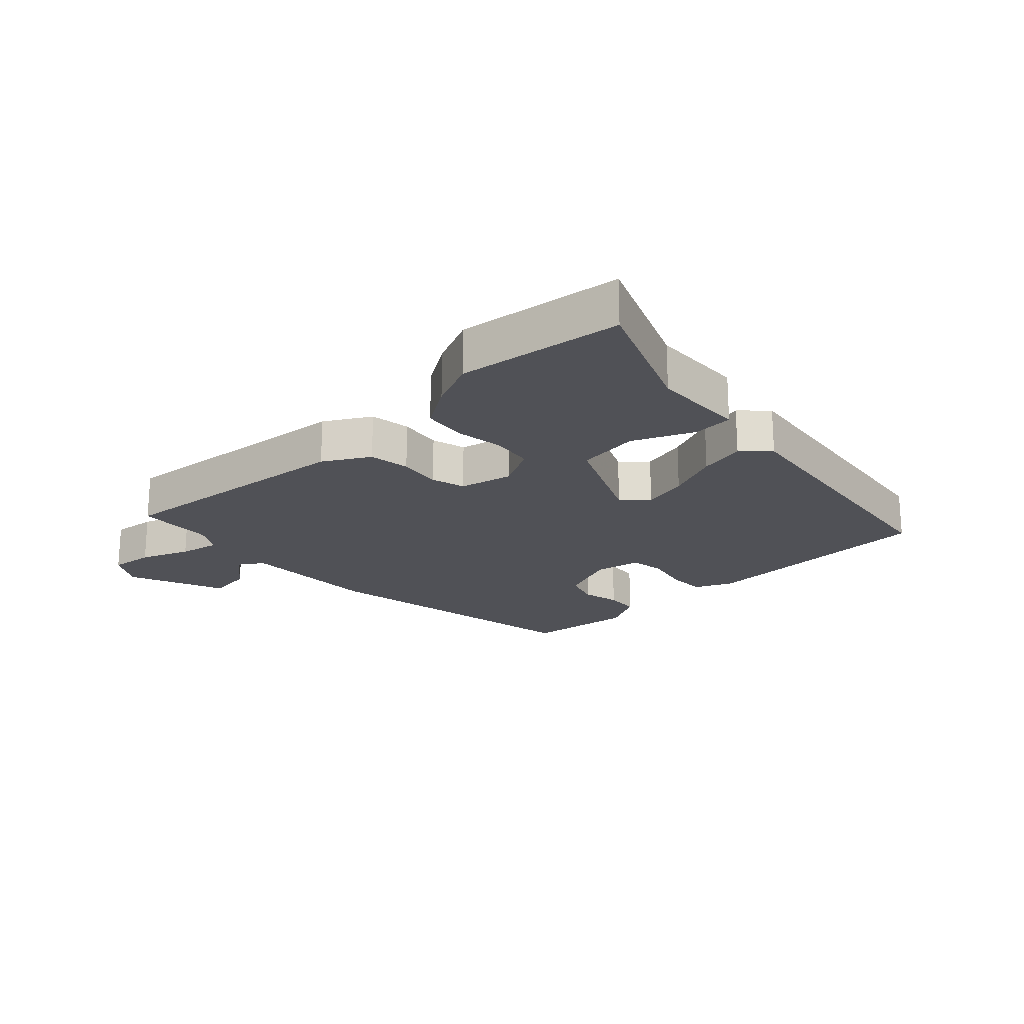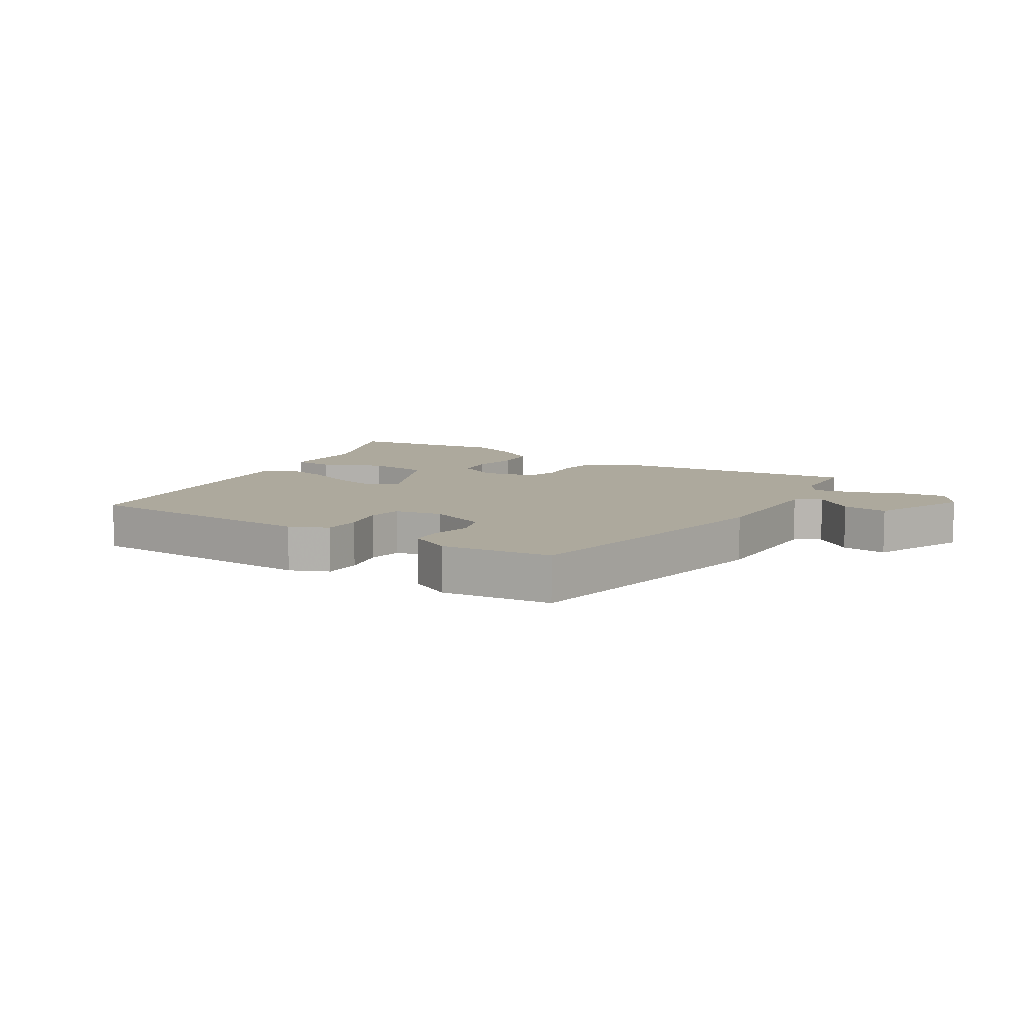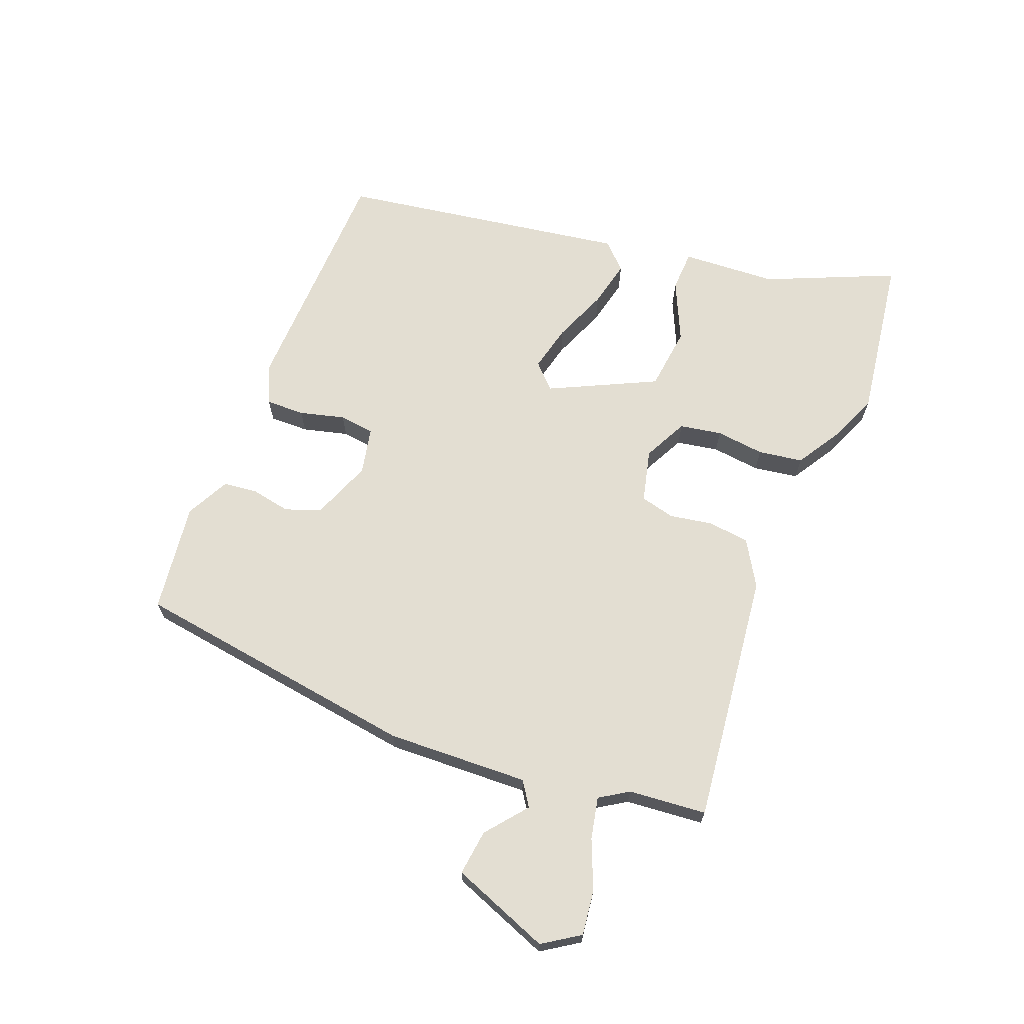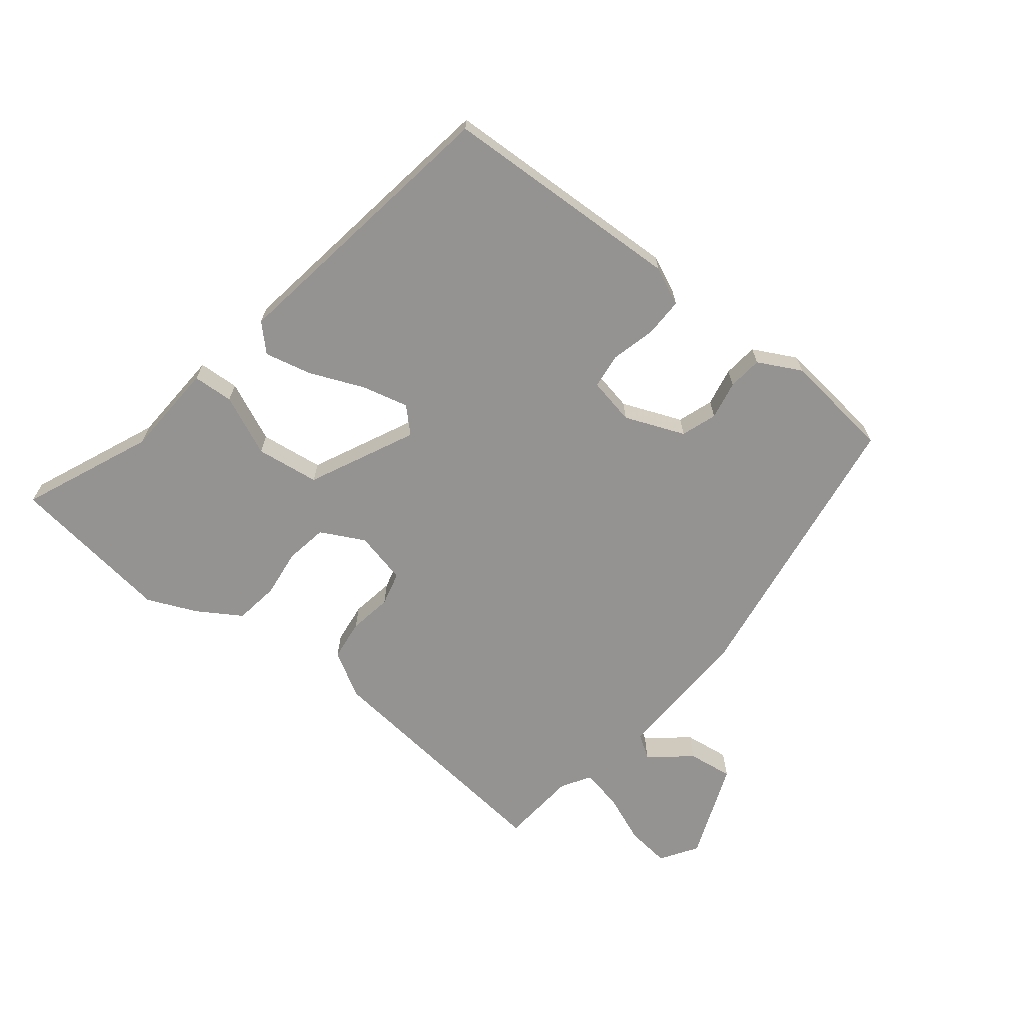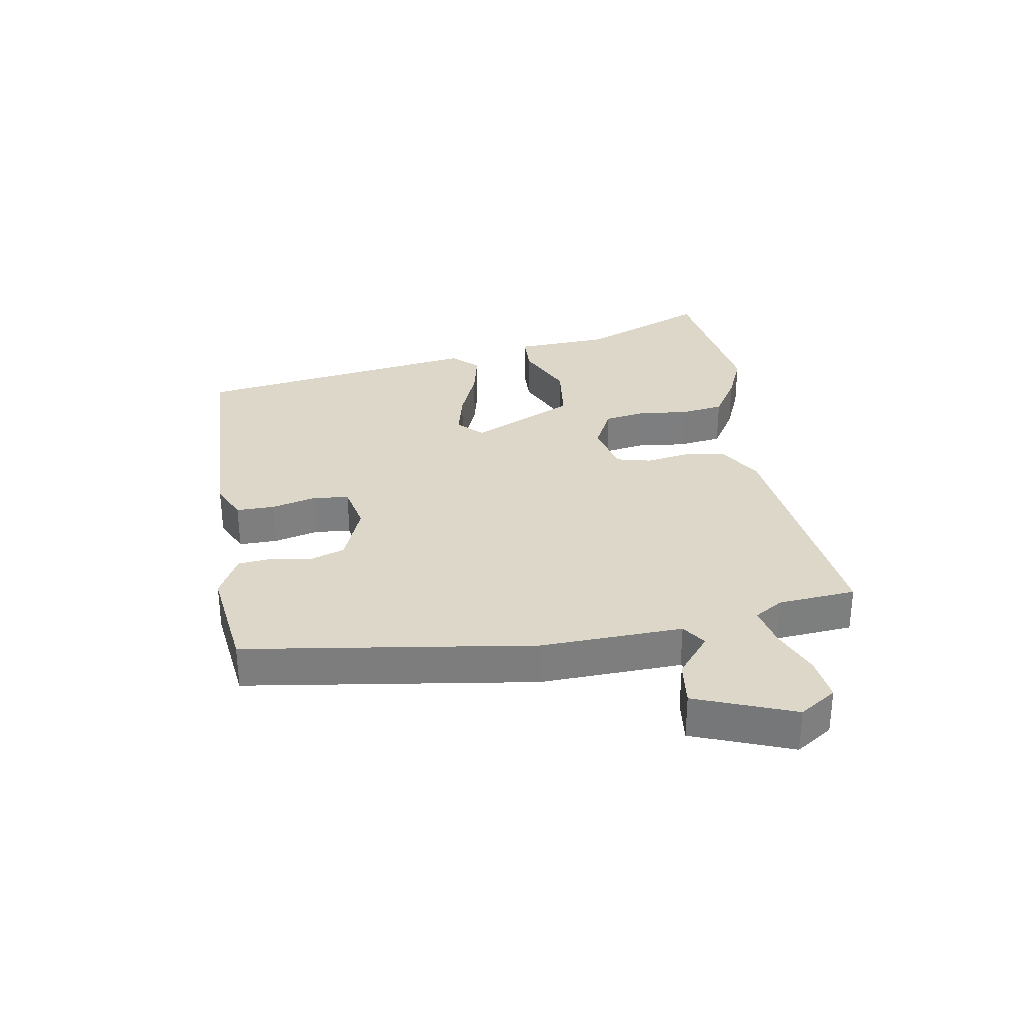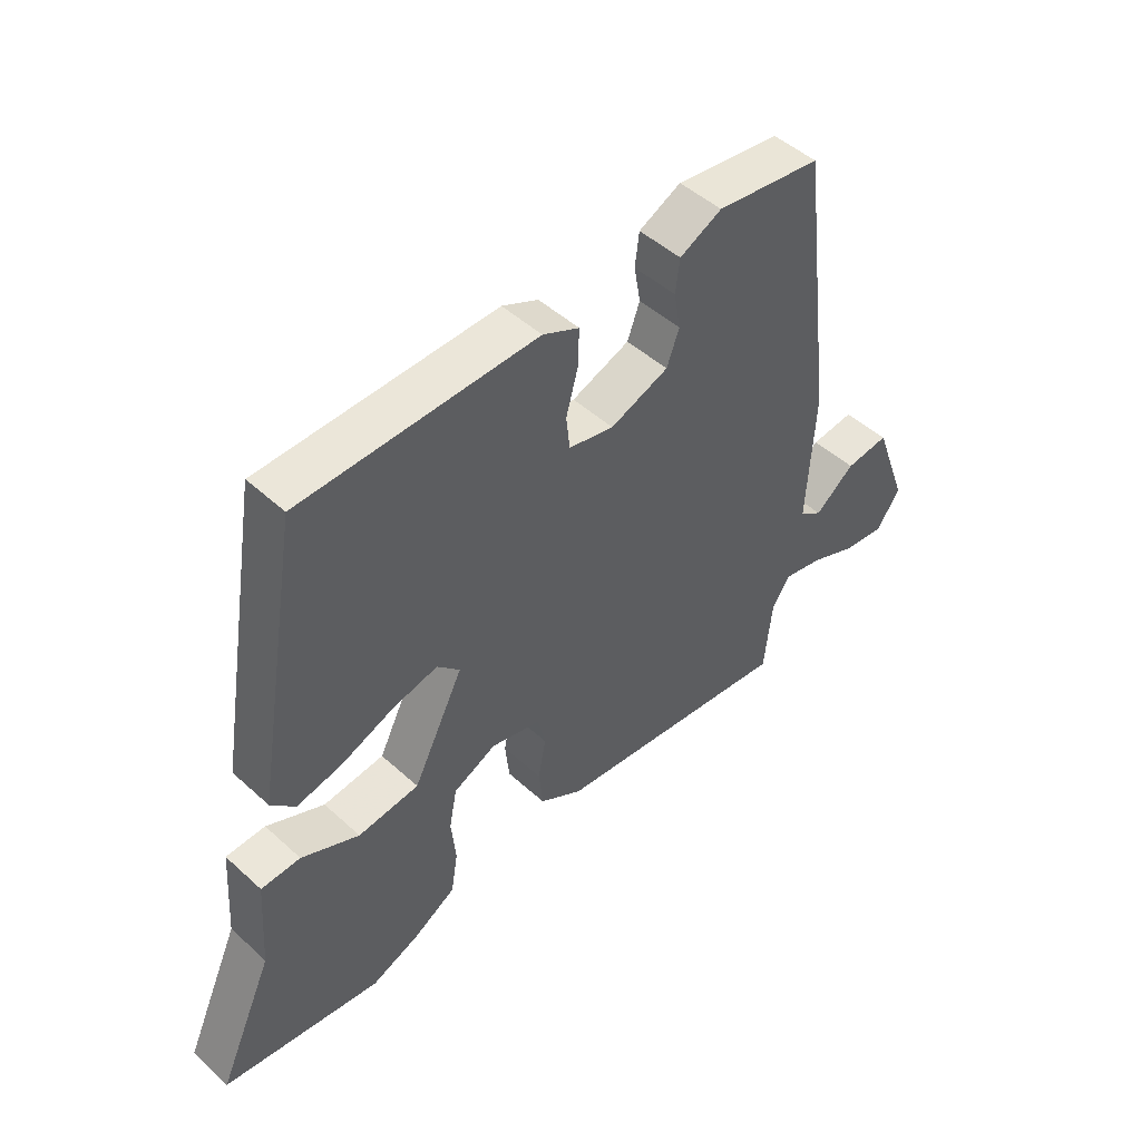
<metadata>
{"format":"obj","ext":"obj","renderer":"f3d","projection":"perspective","resolution":1024,"background":"white","views":[{"elev":-20.3,"azim":-134.6,"up":"+Y"},{"elev":8.8,"azim":34.1,"up":"+Y"},{"elev":67.4,"azim":112.2,"up":"+Y"},{"elev":-66.8,"azim":-37.2,"up":"+Y"},{"elev":30.9,"azim":81.4,"up":"+Y"},{"elev":48.4,"azim":-44.7,"up":"+Z"}]}
</metadata>
<code>
v -0.42 0.07 0.5
v -0.025 0.07 0.507
v 0.036 0.07 0.478
v 0.034 0.07 0.415
v 0.014 0.07 0.342
v 0.02 0.07 0.285
v 0.096 0.07 0.268
v 0.194 0.07 0.305
v 0.215 0.07 0.362
v 0.204 0.07 0.425
v 0.211 0.07 0.481
v 0.282 0.07 0.516
v 0.459 0.07 0.491
v 0.52 0.07 0.023
v 0.508 0.07 -0.206
v 0.547 0.07 -0.233
v 0.614 0.07 -0.18
v 0.688 0.07 -0.172
v 0.747 0.07 -0.332
v 0.707 0.07 -0.391
v 0.635 0.07 -0.381
v 0.556 0.07 -0.347
v 0.489 0.07 -0.332
v 0.459 0.07 -0.378
v 0.446 0.07 -0.504
v 0.038 0.07 -0.451
v -0.035 0.07 -0.406
v -0.042 0.07 -0.339
v -0.029 0.07 -0.269
v -0.042 0.07 -0.213
v -0.127 0.07 -0.191
v -0.199 0.07 -0.226
v -0.212 0.07 -0.294
v -0.204 0.07 -0.373
v -0.216 0.07 -0.445
v -0.288 0.07 -0.488
v -0.369 0.07 -0.521
v -0.635 0.07 -0.479
v -0.542 0.07 -0.272
v -0.531 0.07 -0.118
v -0.465 0.07 -0.116
v -0.368 0.07 -0.162
v -0.265 0.07 -0.151
v -0.18 0.07 0.019
v -0.218 0.07 0.058
v -0.294 0.07 0.041
v -0.383 0.07 0.006
v -0.46 0.07 -0.01
v -0.5 0.07 0.032
v -0.42 0 0.5
v -0.025 0 0.507
v 0.036 0 0.478
v 0.034 0 0.415
v 0.014 0 0.342
v 0.02 0 0.285
v 0.096 0 0.268
v 0.194 0 0.305
v 0.215 0 0.362
v 0.204 0 0.425
v 0.211 0 0.481
v 0.282 0 0.516
v 0.459 0 0.491
v 0.52 0 0.023
v 0.508 0 -0.206
v 0.547 0 -0.233
v 0.614 0 -0.18
v 0.688 0 -0.172
v 0.747 0 -0.332
v 0.707 0 -0.391
v 0.635 0 -0.381
v 0.556 0 -0.347
v 0.489 0 -0.332
v 0.459 0 -0.378
v 0.446 0 -0.504
v 0.038 0 -0.451
v -0.035 0 -0.406
v -0.042 0 -0.339
v -0.029 0 -0.269
v -0.042 0 -0.213
v -0.127 0 -0.191
v -0.199 0 -0.226
v -0.212 0 -0.294
v -0.204 0 -0.373
v -0.216 0 -0.445
v -0.288 0 -0.488
v -0.369 0 -0.521
v -0.635 0 -0.479
v -0.542 0 -0.272
v -0.531 0 -0.118
v -0.465 0 -0.116
v -0.368 0 -0.162
v -0.265 0 -0.151
v -0.18 0 0.019
v -0.218 0 0.058
v -0.294 0 0.041
v -0.383 0 0.006
v -0.46 0 -0.01
v -0.5 0 0.032
f 46 47 48 49
f 45 46 49 1
f 44 45 1 2
f 39 40 41 42
f 39 42 43
f 38 39 43
f 37 38 43
f 36 37 43 44
f 33 34 35 36
f 32 33 36 44
f 26 27 28 29
f 24 25 26 29
f 23 24 29 30
f 22 23 30 31
f 20 21 22
f 19 20 22
f 16 17 18 19
f 16 19 22 31
f 12 13 14 15
f 10 11 12 15
f 9 10 15
f 8 9 15
f 7 8 15
f 6 7 15
f 2 3 4 5
f 2 5 6
f 31 32 44 2
f 15 16 31
f 6 15 31
f 2 6 31
f 98 97 96 95
f 50 98 95 94
f 51 50 94 93
f 91 90 89 88
f 92 91 88
f 92 88 87
f 92 87 86
f 93 92 86 85
f 85 84 83 82
f 93 85 82 81
f 78 77 76 75
f 78 75 74 73
f 79 78 73 72
f 80 79 72 71
f 71 70 69
f 71 69 68
f 68 67 66 65
f 80 71 68 65
f 64 63 62 61
f 64 61 60 59
f 64 59 58
f 64 58 57
f 64 57 56
f 64 56 55
f 54 53 52 51
f 55 54 51
f 51 93 81 80
f 80 65 64
f 80 64 55
f 80 55 51
f 1 50 51 2
f 2 51 52 3
f 3 52 53 4
f 4 53 54 5
f 5 54 55 6
f 6 55 56 7
f 7 56 57 8
f 8 57 58 9
f 9 58 59 10
f 10 59 60 11
f 11 60 61 12
f 12 61 62 13
f 13 62 63 14
f 14 63 64 15
f 15 64 65 16
f 16 65 66 17
f 17 66 67 18
f 18 67 68 19
f 19 68 69 20
f 20 69 70 21
f 21 70 71 22
f 22 71 72 23
f 23 72 73 24
f 24 73 74 25
f 25 74 75 26
f 26 75 76 27
f 27 76 77 28
f 28 77 78 29
f 29 78 79 30
f 30 79 80 31
f 31 80 81 32
f 32 81 82 33
f 33 82 83 34
f 34 83 84 35
f 35 84 85 36
f 36 85 86 37
f 37 86 87 38
f 38 87 88 39
f 39 88 89 40
f 40 89 90 41
f 41 90 91 42
f 42 91 92 43
f 43 92 93 44
f 44 93 94 45
f 45 94 95 46
f 46 95 96 47
f 47 96 97 48
f 48 97 98 49
f 49 98 50 1

</code>
